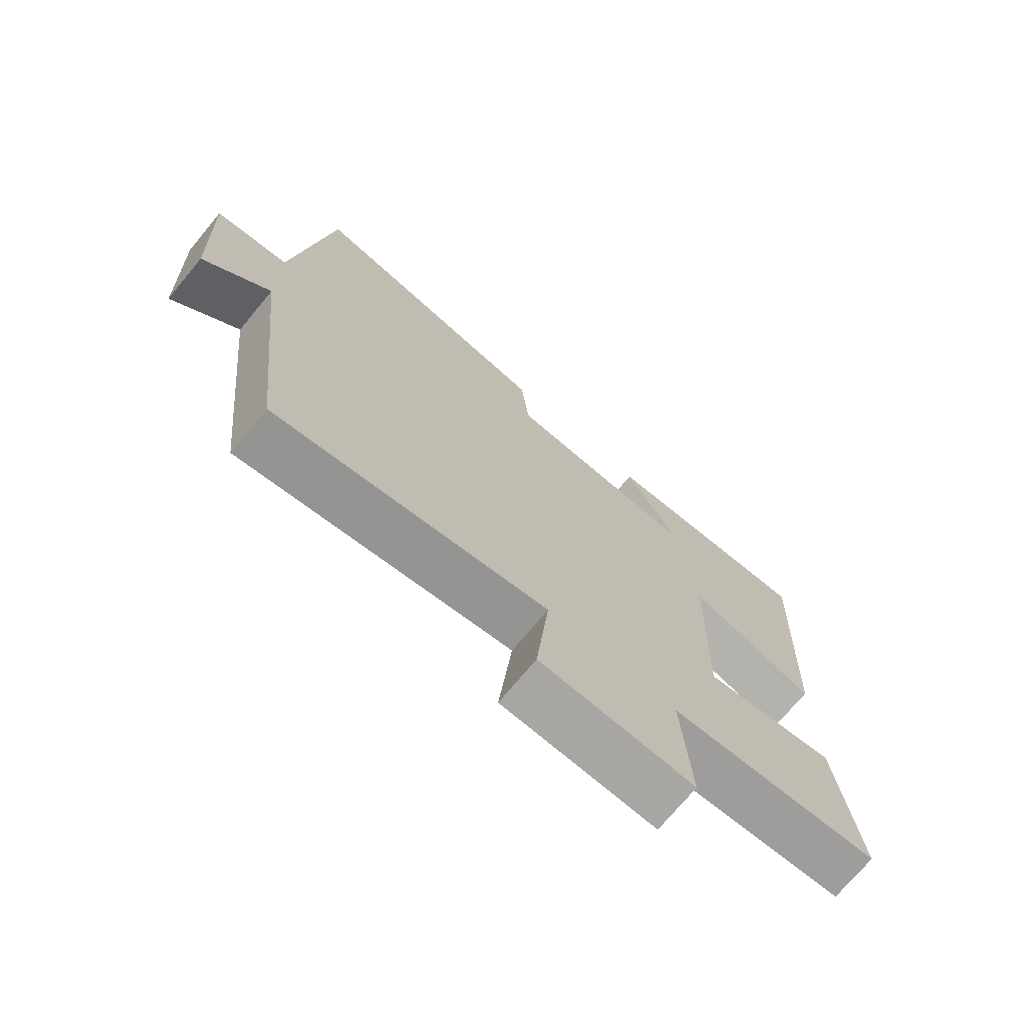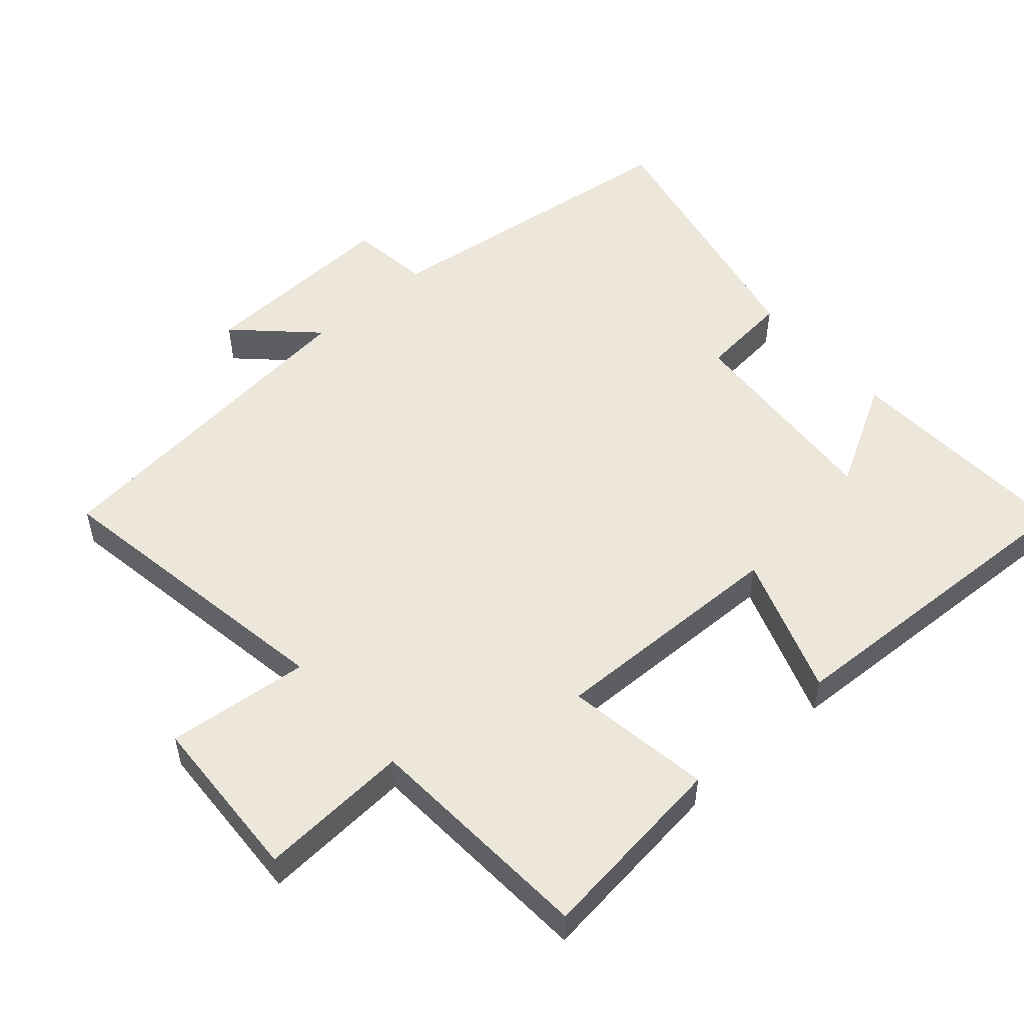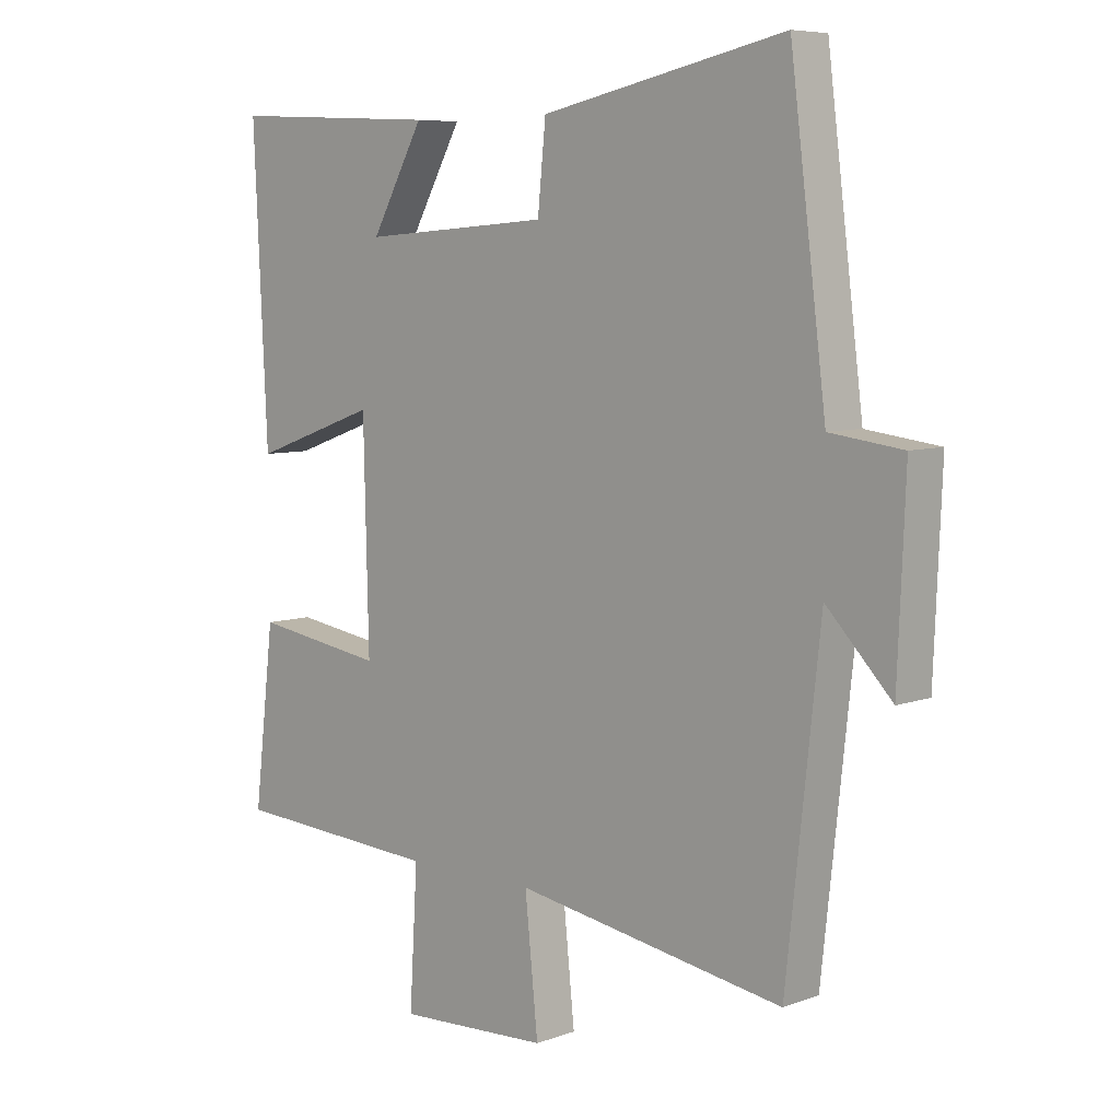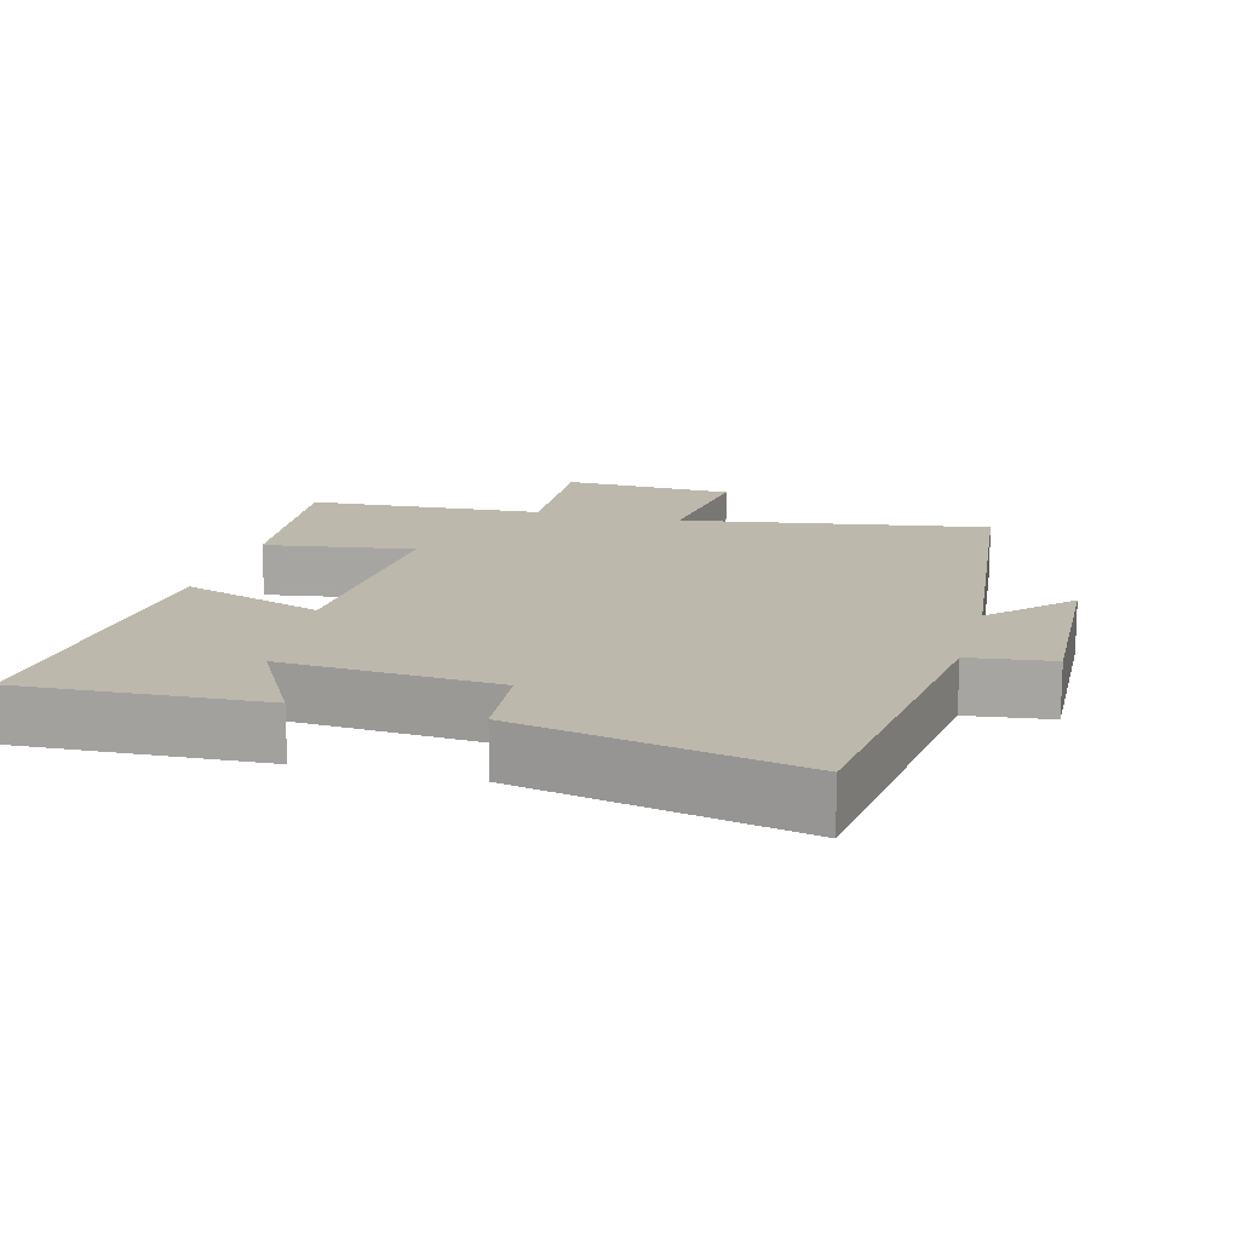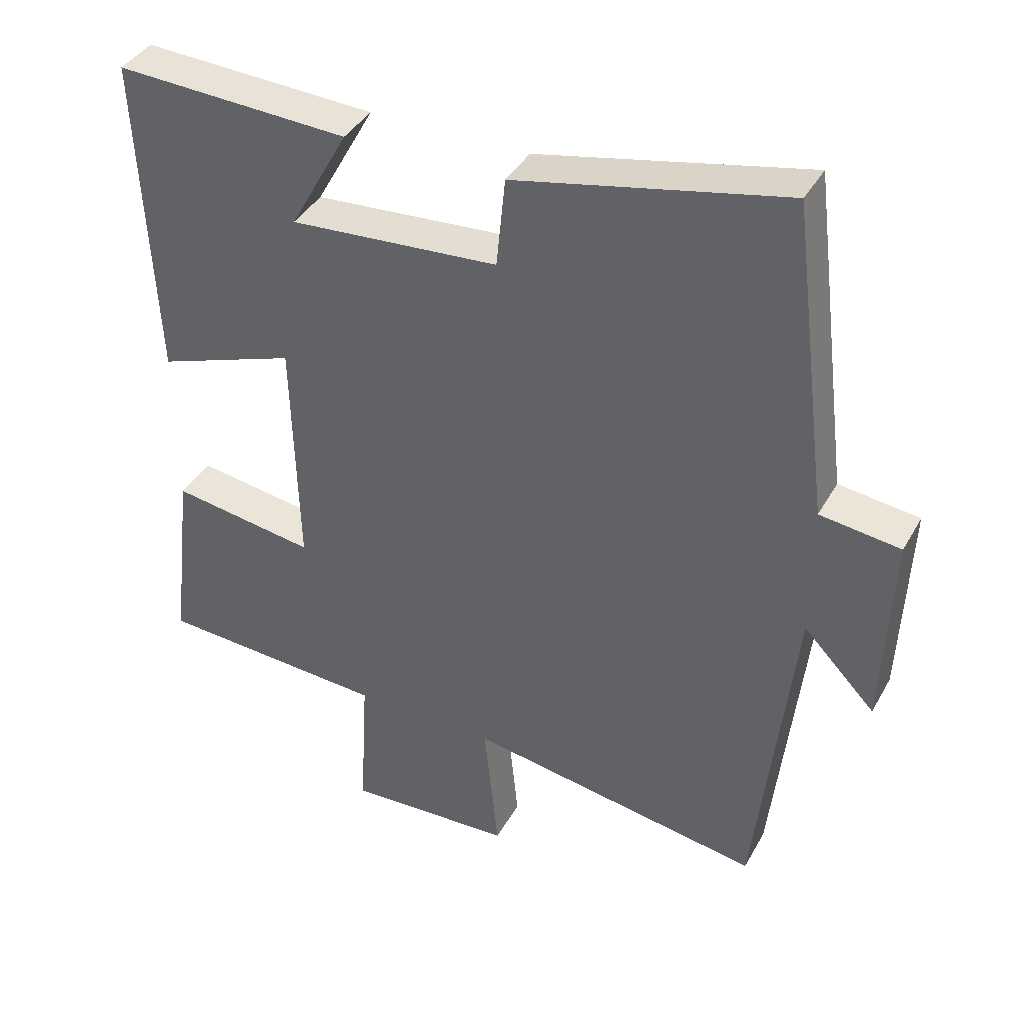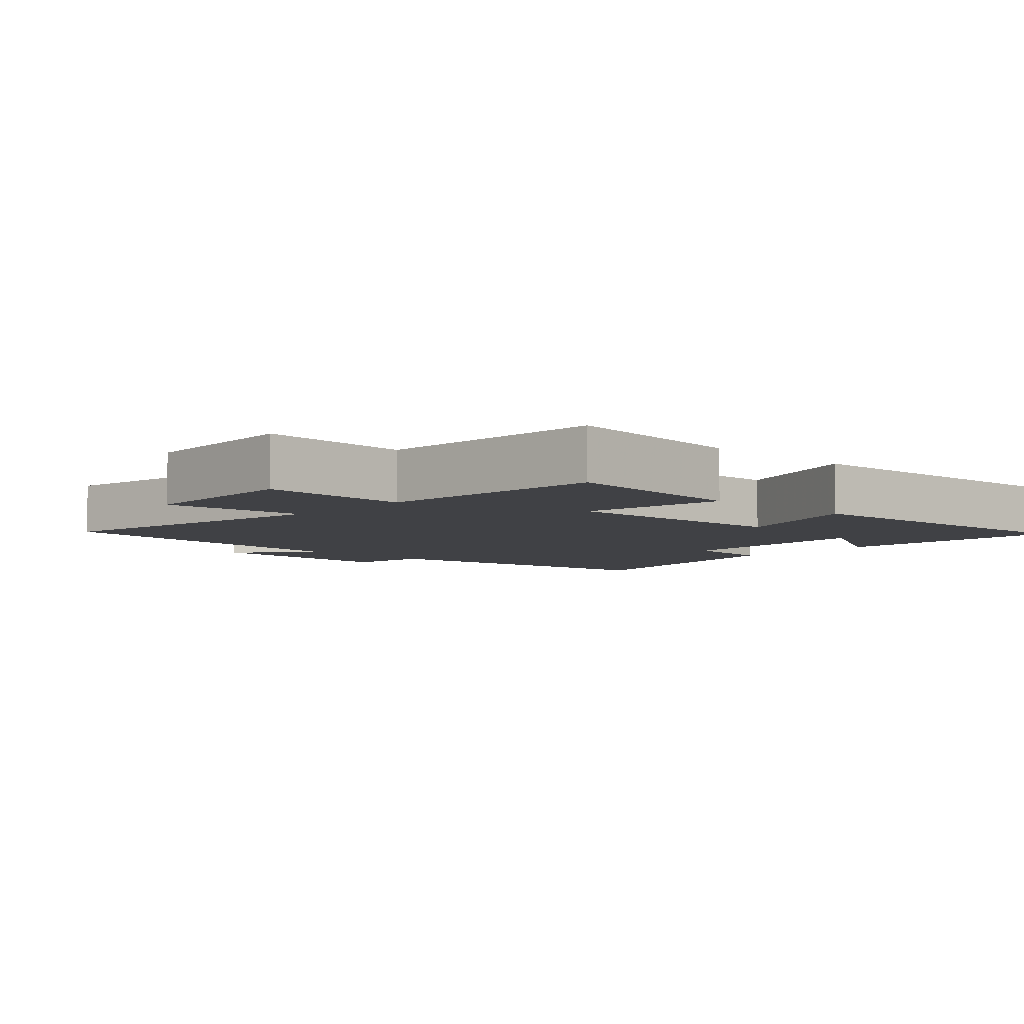
<metadata>
{"format":"obj","ext":"obj","renderer":"f3d","projection":"perspective","resolution":1024,"background":"white","views":[{"elev":-72.6,"azim":140.3,"up":"+Z"},{"elev":52.5,"azim":-131.4,"up":"+Y"},{"elev":7.1,"azim":43.8,"up":"+Z"},{"elev":14.7,"azim":15.1,"up":"+Y"},{"elev":39.5,"azim":26.7,"up":"+Z"},{"elev":-5.8,"azim":-133.1,"up":"+Y"}]}
</metadata>
<code>
v 0.442 0.07 0.583
v 0.5 0.07 0.124
v 0.617 0.07 0.109
v 0.605 0.07 -0.183
v 0.5 0.07 -0.074
v 0.446 0.07 -0.571
v 0.013 0.07 -0.5
v 0.034 0.07 -0.706
v -0.21 0.07 -0.718
v -0.197 0.07 -0.5
v -0.533 0.07 -0.48
v -0.5 0.07 -0.201
v -0.289 0.07 -0.233
v -0.297 0.07 0.113
v -0.5 0.07 0.041
v -0.522 0.07 0.516
v -0.182 0.07 0.5
v -0.267 0.07 0.347
v 0.037 0.07 0.369
v 0.05 0.07 0.5
v 0.442 0 0.583
v 0.5 0 0.124
v 0.617 0 0.109
v 0.605 0 -0.183
v 0.5 0 -0.074
v 0.446 0 -0.571
v 0.013 0 -0.5
v 0.034 0 -0.706
v -0.21 0 -0.718
v -0.197 0 -0.5
v -0.533 0 -0.48
v -0.5 0 -0.201
v -0.289 0 -0.233
v -0.297 0 0.113
v -0.5 0 0.041
v -0.522 0 0.516
v -0.182 0 0.5
v -0.267 0 0.347
v 0.037 0 0.369
v 0.05 0 0.5
f 19 20 1 2
f 18 19 2
f 15 16 17 18
f 14 15 18
f 13 14 18 2
f 10 11 12 13
f 10 13 2 3
f 7 8 9 10
f 7 10 3
f 5 6 7
f 5 7 3
f 3 4 5
f 22 21 40 39
f 22 39 38
f 38 37 36 35
f 38 35 34
f 22 38 34 33
f 33 32 31 30
f 23 22 33 30
f 30 29 28 27
f 23 30 27
f 27 26 25
f 23 27 25
f 25 24 23
f 1 21 22 2
f 2 22 23 3
f 3 23 24 4
f 4 24 25 5
f 5 25 26 6
f 6 26 27 7
f 7 27 28 8
f 8 28 29 9
f 9 29 30 10
f 10 30 31 11
f 11 31 32 12
f 12 32 33 13
f 13 33 34 14
f 14 34 35 15
f 15 35 36 16
f 16 36 37 17
f 17 37 38 18
f 18 38 39 19
f 19 39 40 20
f 20 40 21 1

</code>
